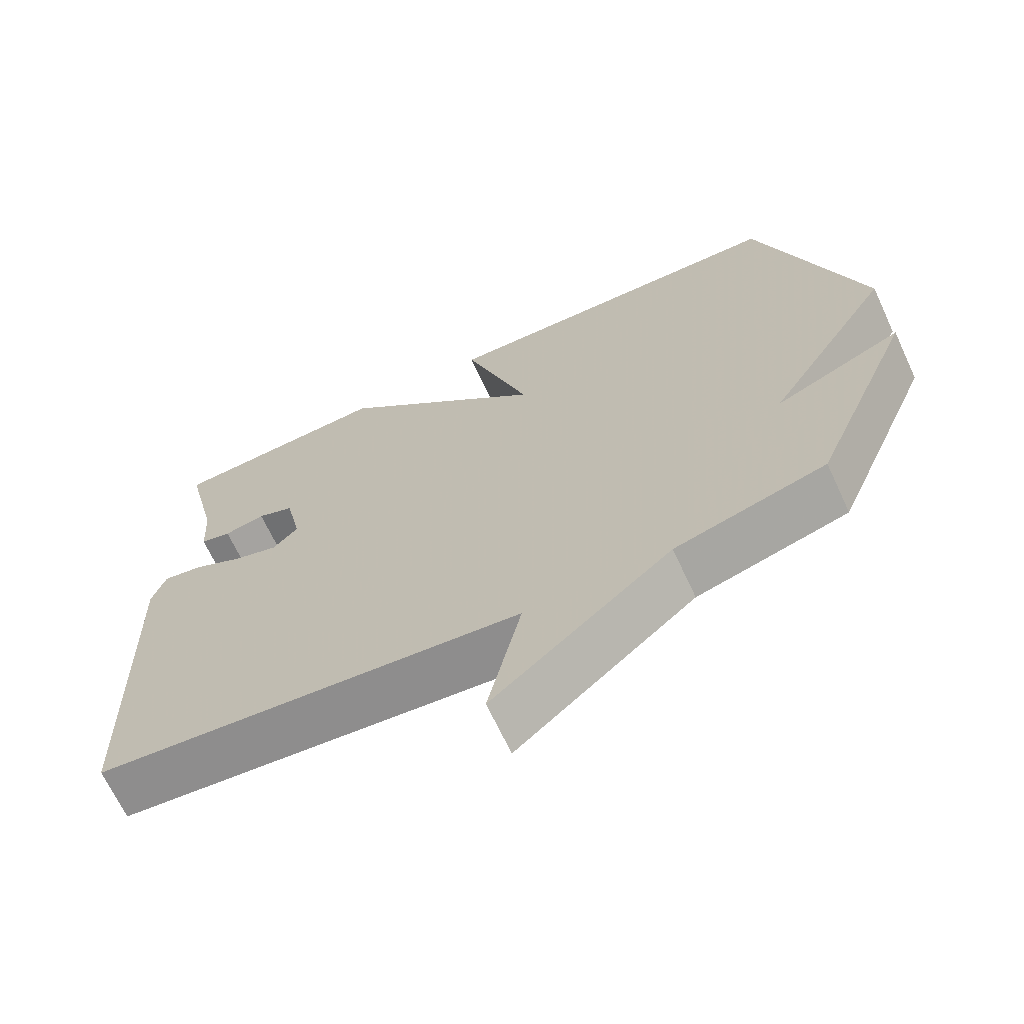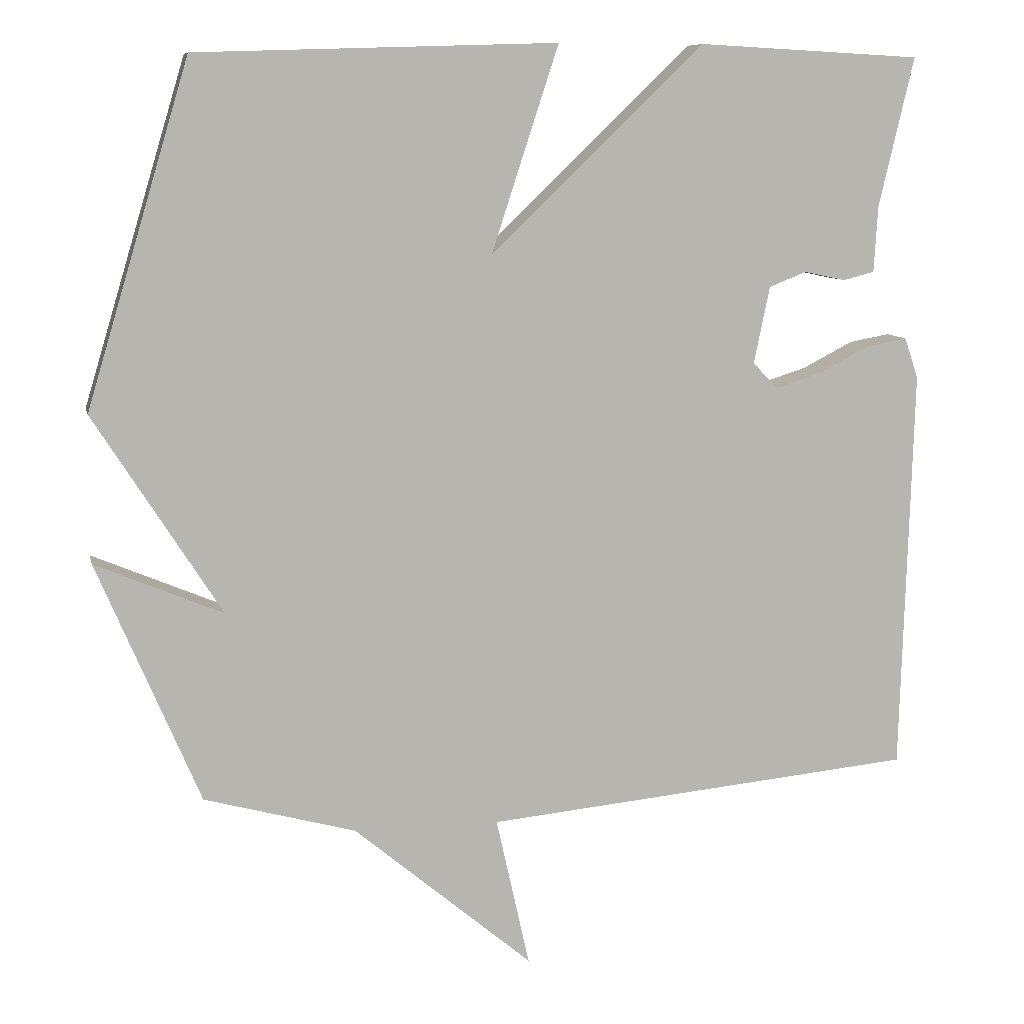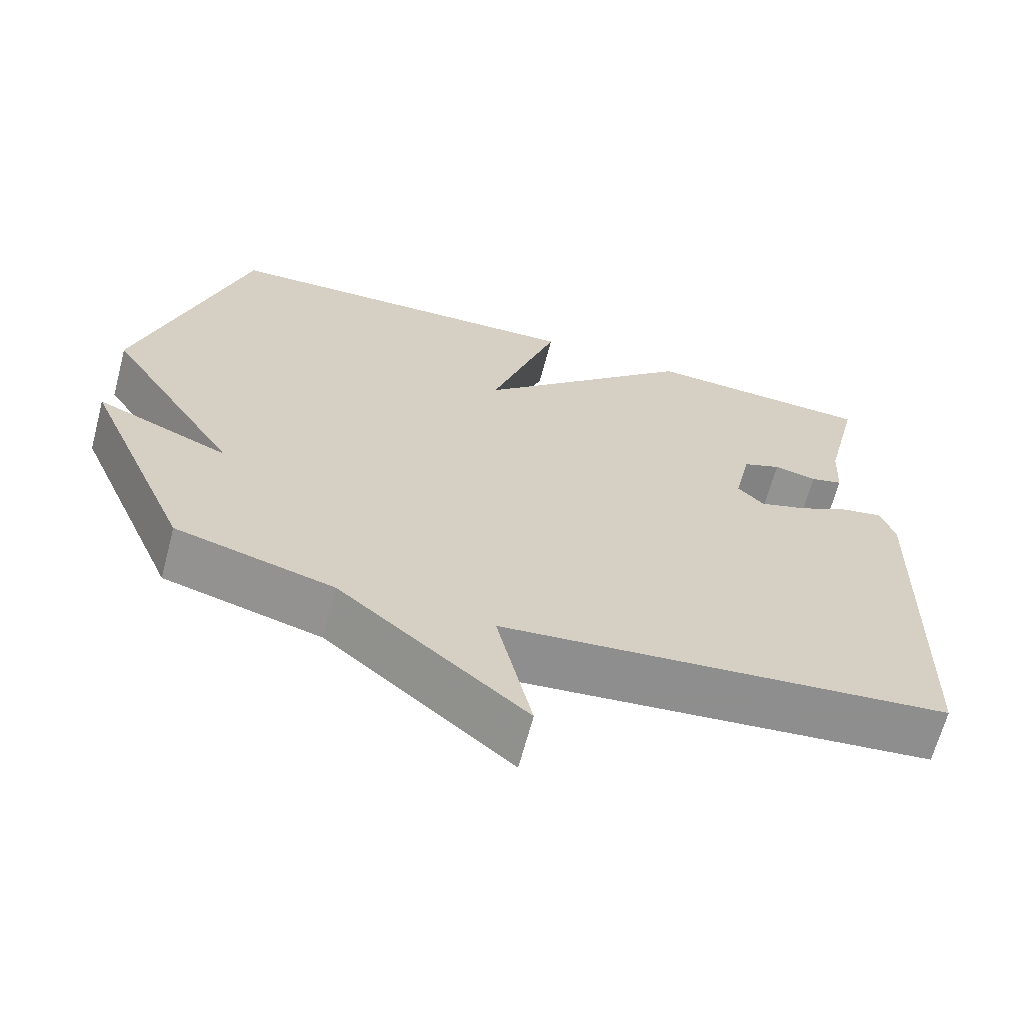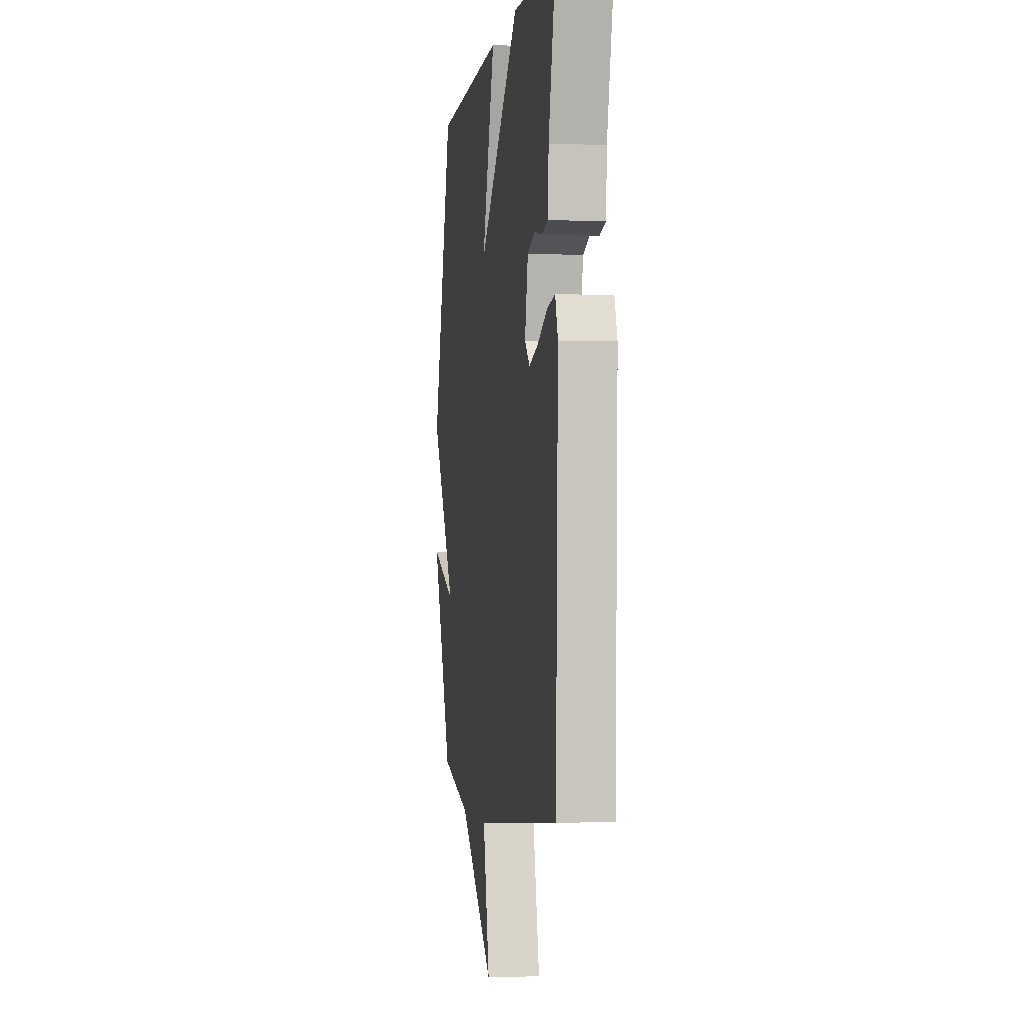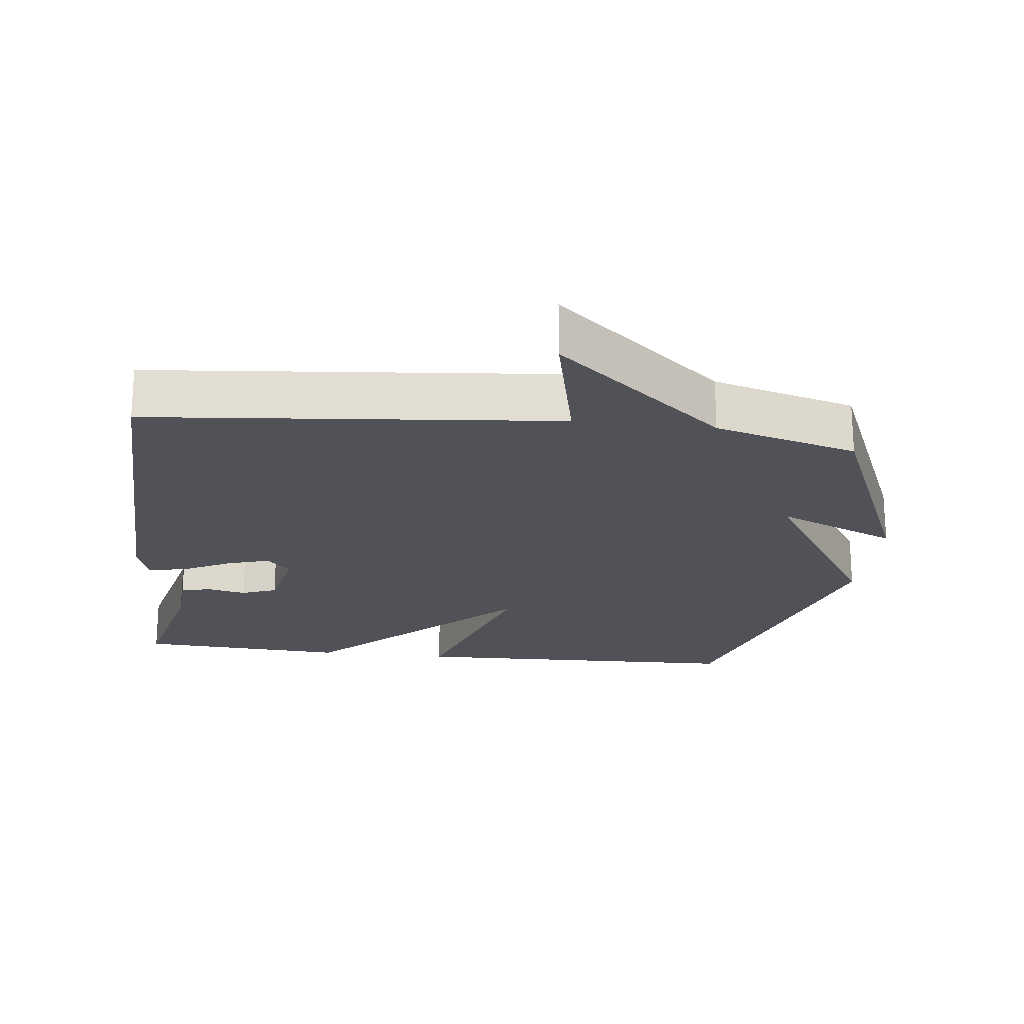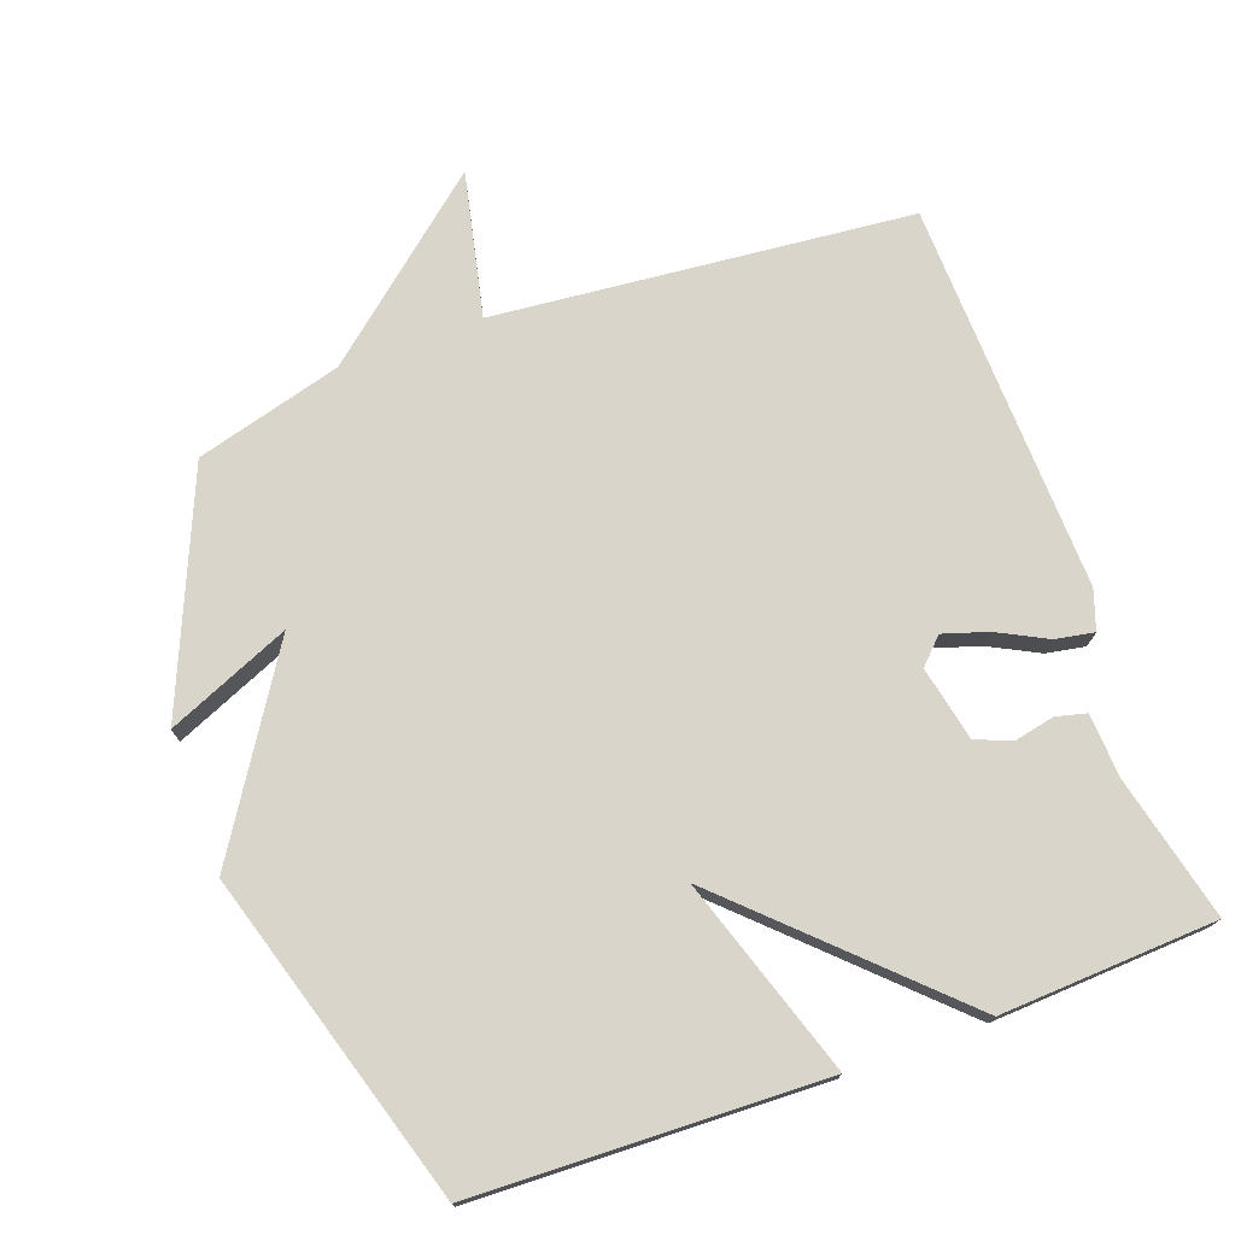
<metadata>
{"format":"obj","ext":"obj","renderer":"f3d","projection":"perspective","resolution":1024,"background":"white","views":[{"elev":-67.8,"azim":-155.0,"up":"+Z"},{"elev":9.0,"azim":-12.2,"up":"+Z"},{"elev":-66.0,"azim":-14.9,"up":"+Z"},{"elev":-1.9,"azim":81.3,"up":"+Z"},{"elev":-21.4,"azim":173.2,"up":"+Y"},{"elev":74.4,"azim":-20.0,"up":"+Y"}]}
</metadata>
<code>
v 0.5 0.07 0.5
v 0.452 0.07 0.295
v 0.447 0.07 0.205
v 0.404 0.07 0.194
v 0.347 0.07 0.206
v 0.296 0.07 0.186
v 0.274 0.07 0.08
v 0.309 0.07 0.045
v 0.372 0.07 0.065
v 0.442 0.07 0.101
v 0.497 0.07 0.111
v 0.516 0.07 0.055
v 0.5 0.07 -0.5
v -0.092 0.07 -0.557
v -0.046 0.07 -0.763
v -0.292 0.07 -0.557
v -0.5 0.07 -0.5
v -0.641 0.07 -0.169
v -0.466 0.07 -0.243
v -0.641 0.07 0.031
v -0.5 0.07 0.5
v -0.006 0.07 0.516
v -0.098 0.07 0.235
v 0.194 0.07 0.516
v 0.5 0 0.5
v 0.452 0 0.295
v 0.447 0 0.205
v 0.404 0 0.194
v 0.347 0 0.206
v 0.296 0 0.186
v 0.274 0 0.08
v 0.309 0 0.045
v 0.372 0 0.065
v 0.442 0 0.101
v 0.497 0 0.111
v 0.516 0 0.055
v 0.5 0 -0.5
v -0.092 0 -0.557
v -0.046 0 -0.763
v -0.292 0 -0.557
v -0.5 0 -0.5
v -0.641 0 -0.169
v -0.466 0 -0.243
v -0.641 0 0.031
v -0.5 0 0.5
v -0.006 0 0.516
v -0.098 0 0.235
v 0.194 0 0.516
f 23 24 1 2
f 21 22 23
f 20 21 23
f 19 20 23
f 19 23 2
f 16 17 18 19
f 14 15 16 19
f 12 13 14
f 11 12 14
f 10 11 14
f 9 10 14
f 8 9 14 19
f 7 8 19
f 6 7 19
f 2 3 4 5
f 2 5 6
f 2 6 19
f 26 25 48 47
f 47 46 45
f 47 45 44
f 47 44 43
f 26 47 43
f 43 42 41 40
f 43 40 39 38
f 38 37 36
f 38 36 35
f 38 35 34
f 38 34 33
f 43 38 33 32
f 43 32 31
f 43 31 30
f 29 28 27 26
f 30 29 26
f 43 30 26
f 1 25 26 2
f 2 26 27 3
f 3 27 28 4
f 4 28 29 5
f 5 29 30 6
f 6 30 31 7
f 7 31 32 8
f 8 32 33 9
f 9 33 34 10
f 10 34 35 11
f 11 35 36 12
f 12 36 37 13
f 13 37 38 14
f 14 38 39 15
f 15 39 40 16
f 16 40 41 17
f 17 41 42 18
f 18 42 43 19
f 19 43 44 20
f 20 44 45 21
f 21 45 46 22
f 22 46 47 23
f 23 47 48 24
f 24 48 25 1

</code>
